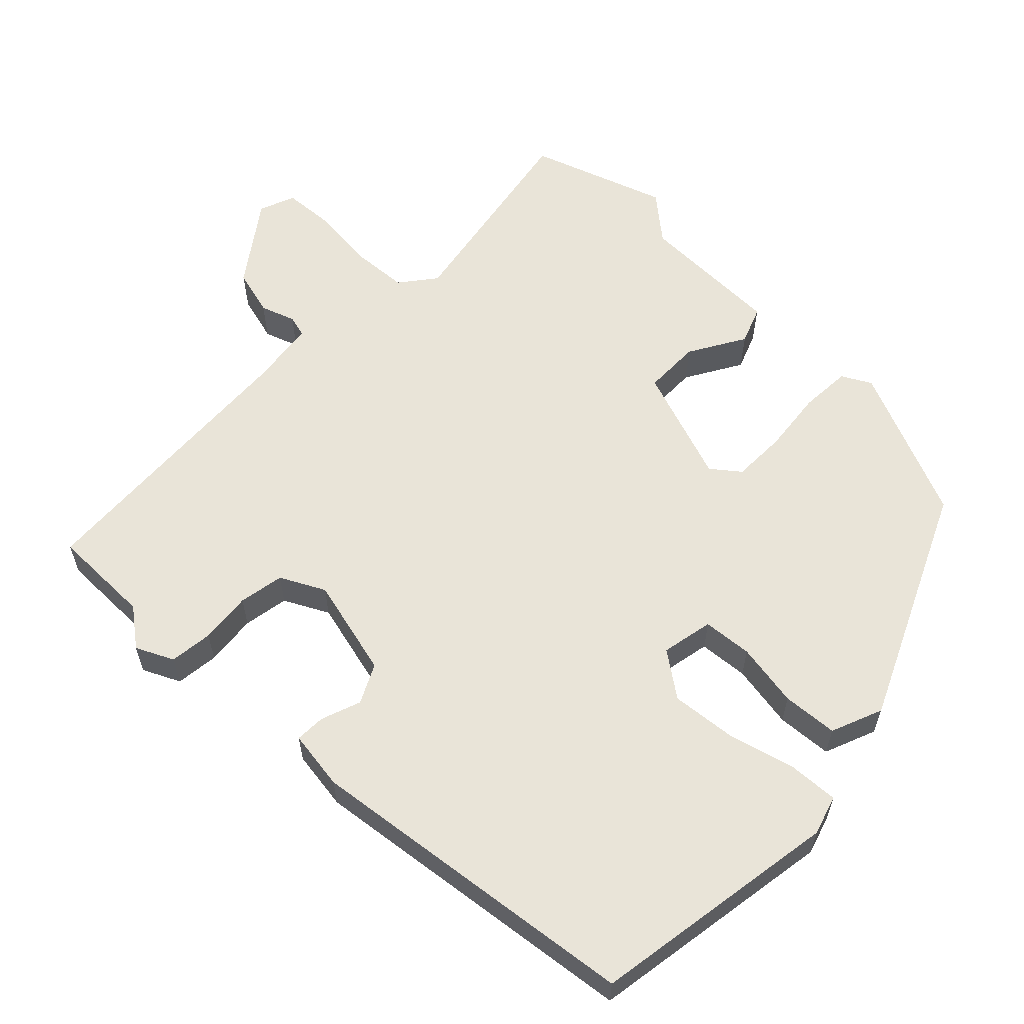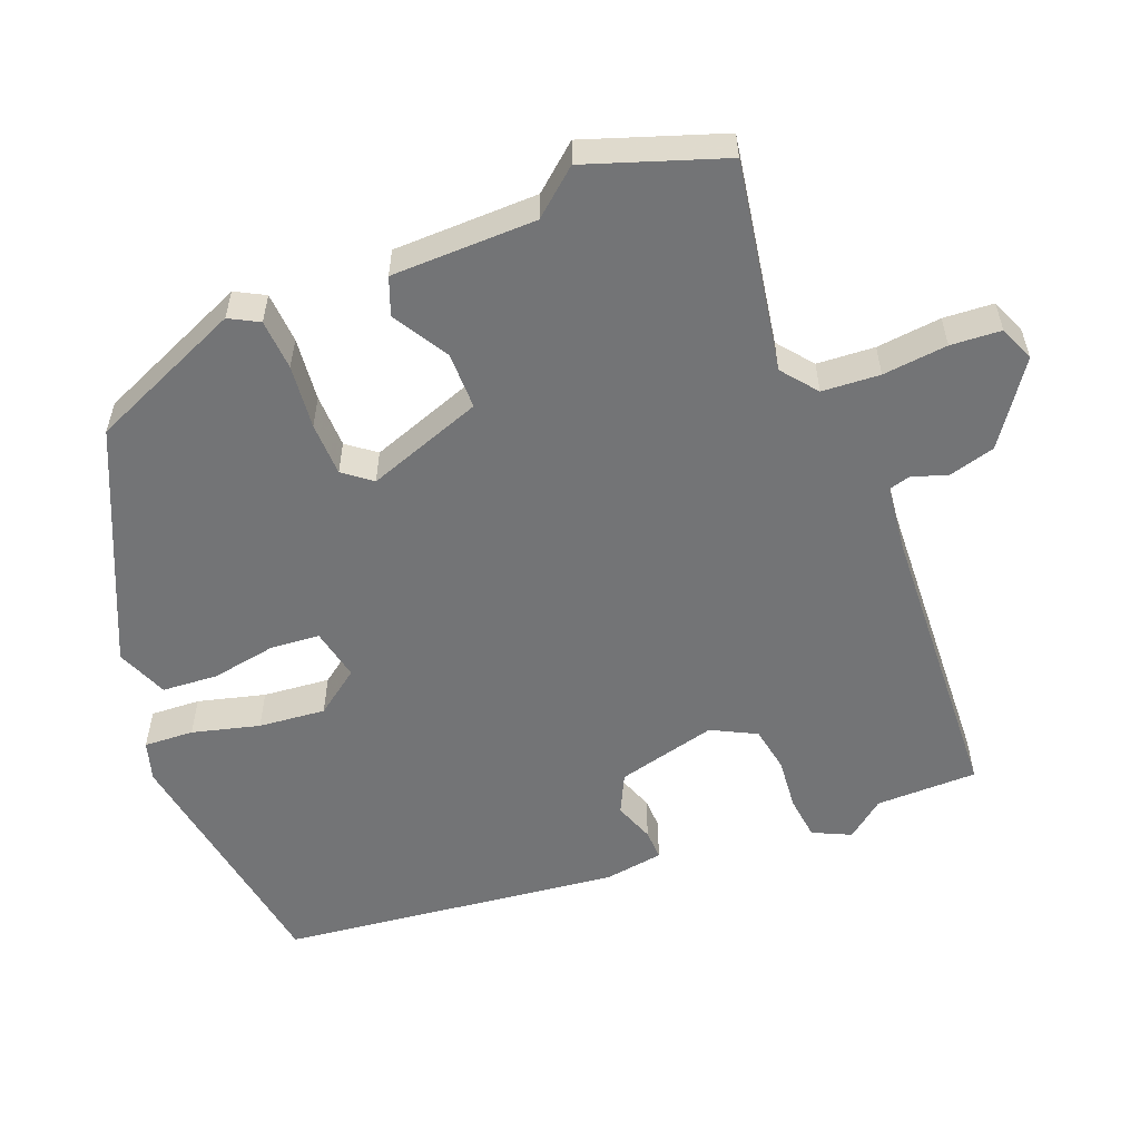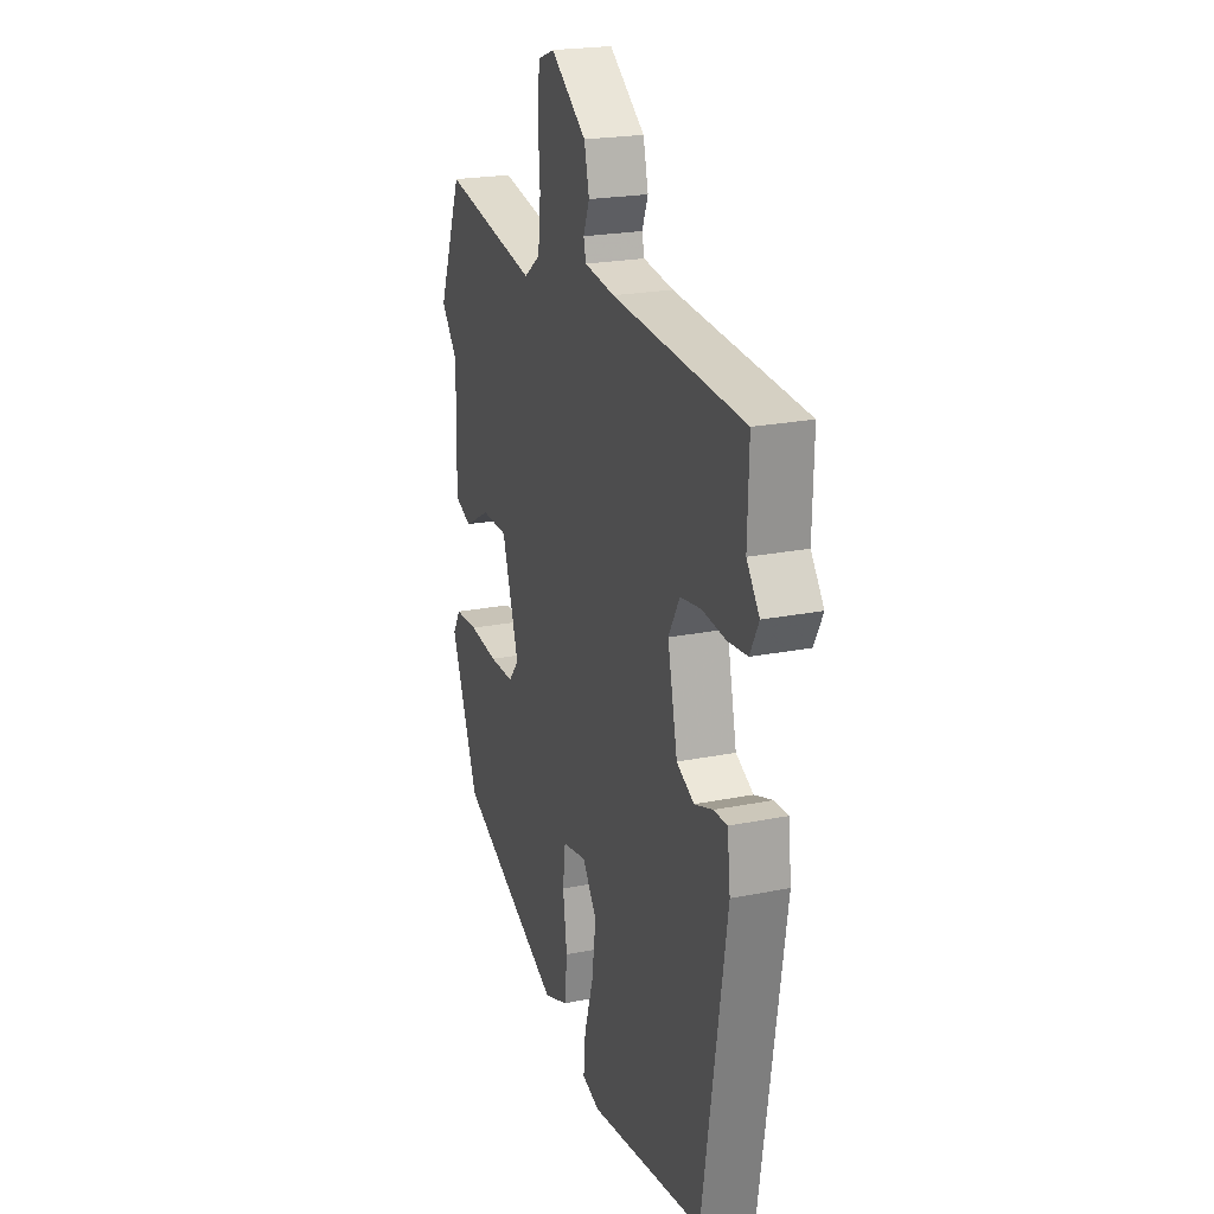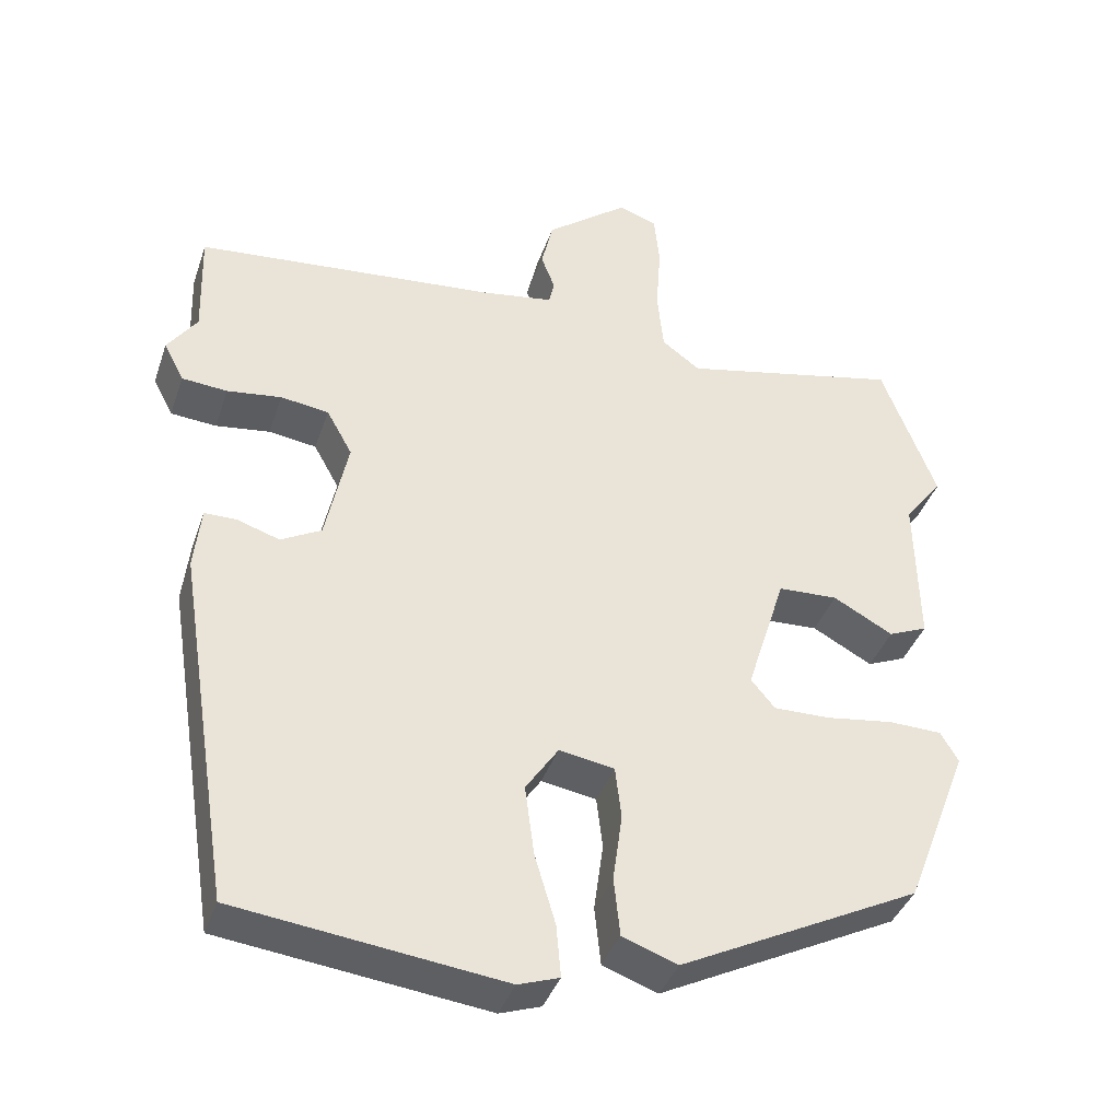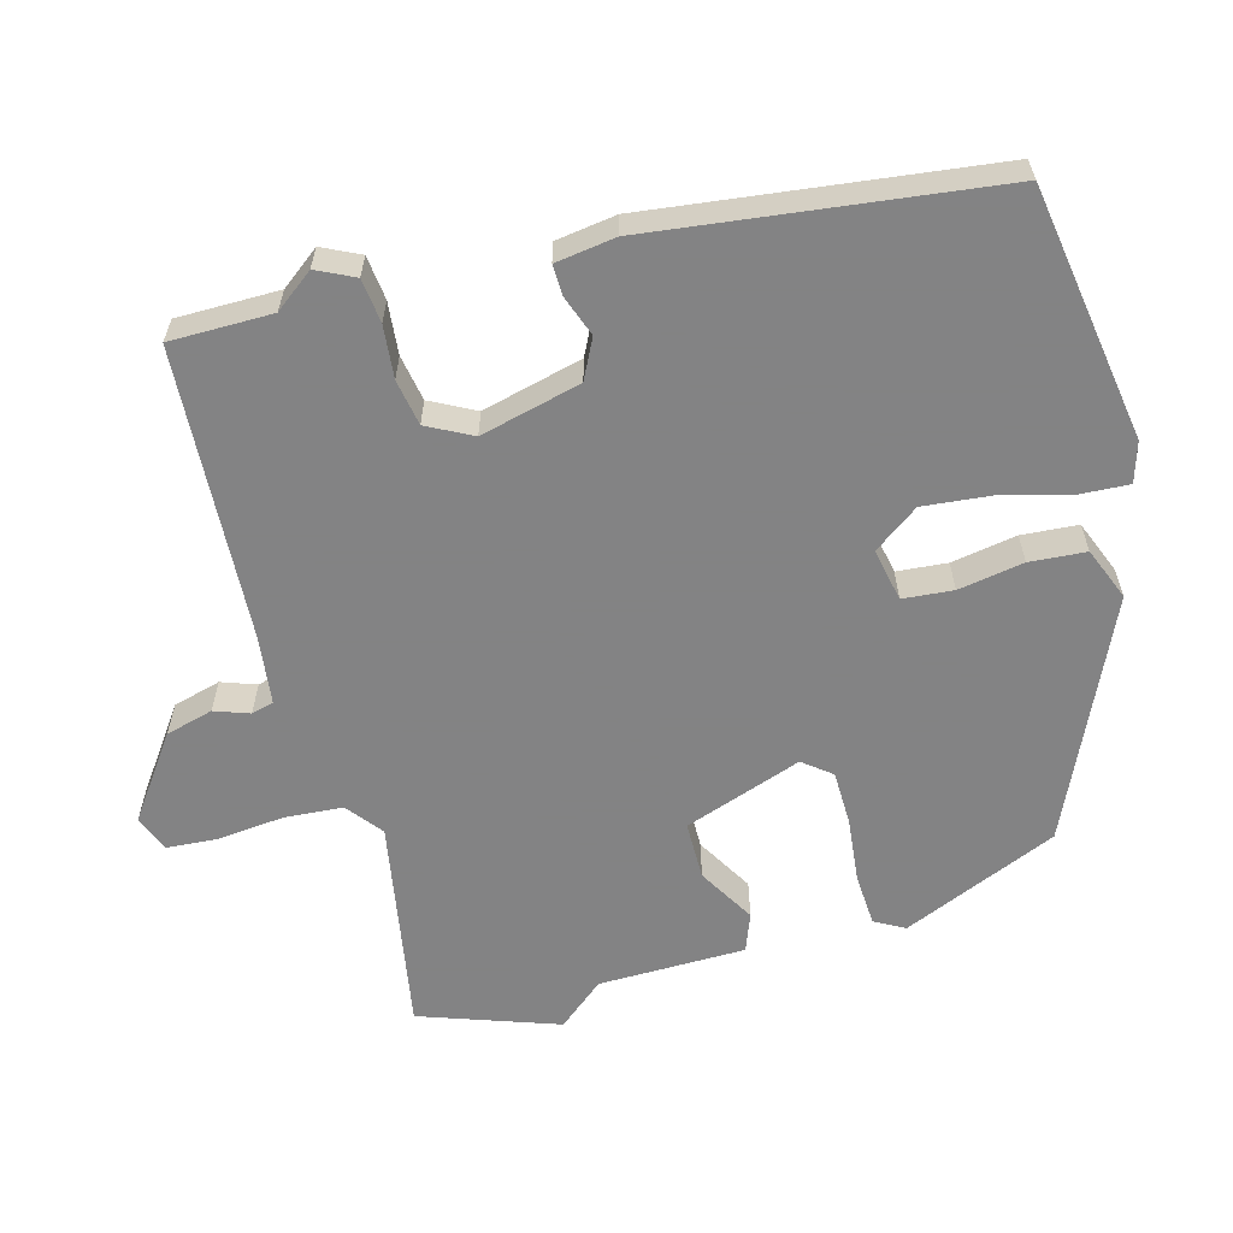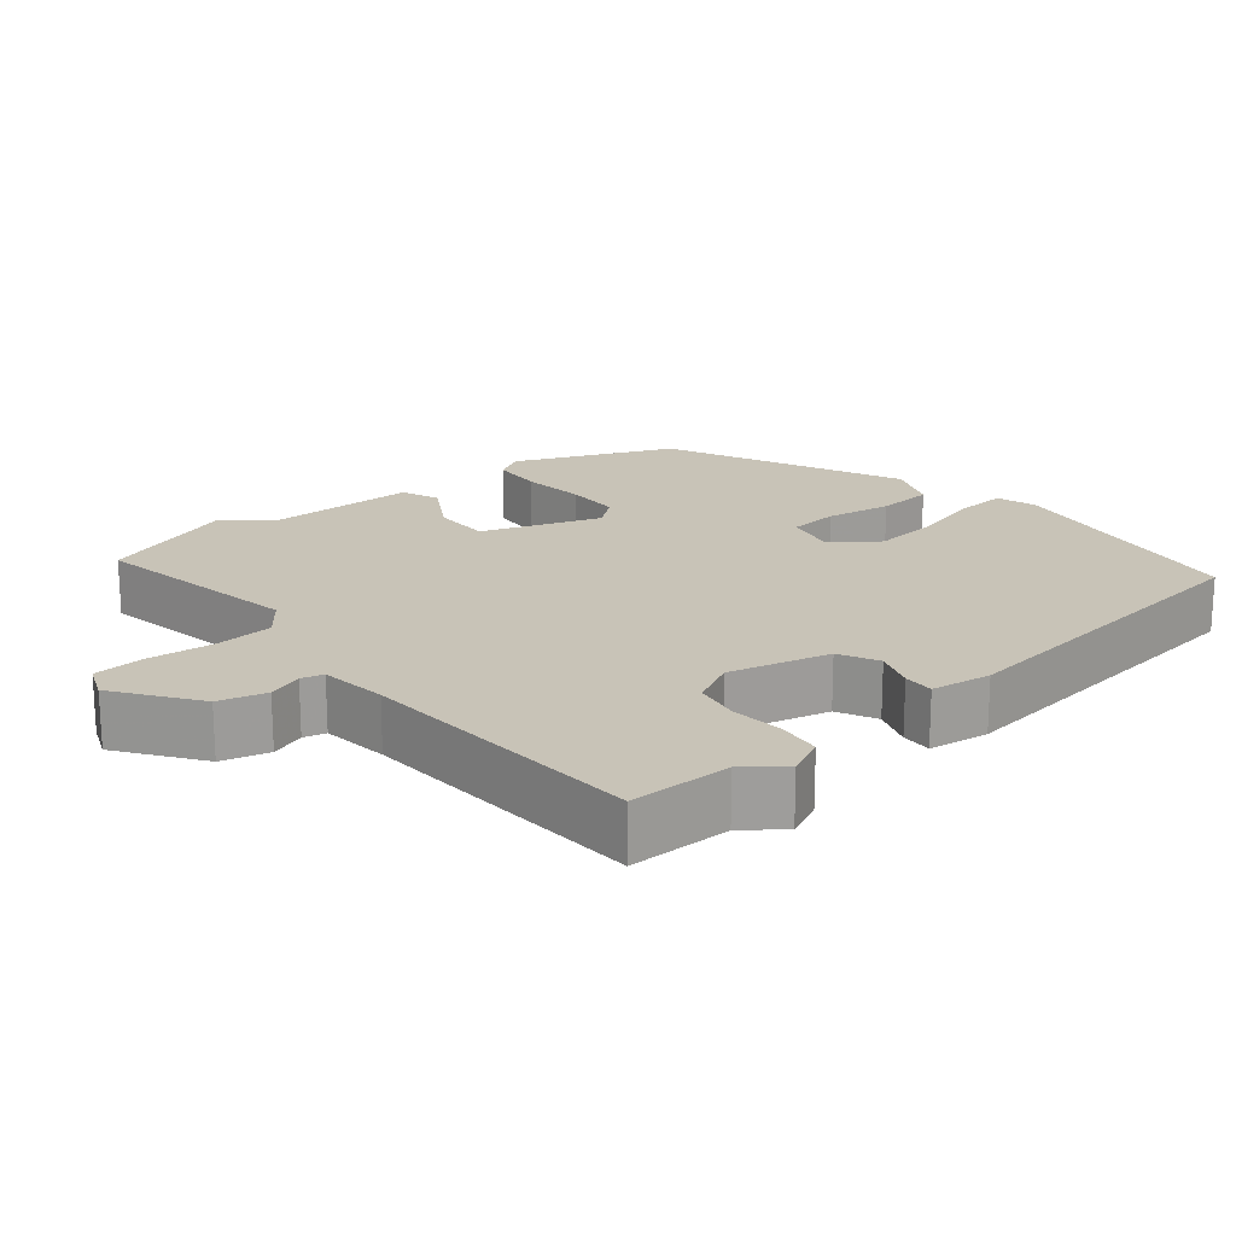
<metadata>
{"format":"obj","ext":"obj","renderer":"f3d","projection":"perspective","resolution":1024,"background":"white","views":[{"elev":60.1,"azim":136.1,"up":"+Y"},{"elev":-56.1,"azim":-66.4,"up":"+Y"},{"elev":21.4,"azim":70.1,"up":"+Z"},{"elev":-38.7,"azim":162.0,"up":"+Z"},{"elev":-61.1,"azim":107.1,"up":"+Y"},{"elev":19.6,"azim":52.3,"up":"+Y"}]}
</metadata>
<code>
v 0.5 0.07 0.512
v 0.496 0.07 0.375
v 0.534 0.07 0.322
v 0.508 0.07 0.272
v 0.449 0.07 0.267
v 0.379 0.07 0.276
v 0.317 0.07 0.267
v 0.284 0.07 0.208
v 0.313 0.07 0.072
v 0.365 0.07 0.044
v 0.42 0.07 0.062
v 0.461 0.07 0.062
v 0.47 0.07 -0.019
v 0.398 0.07 -0.476
v 0.055 0.07 -0.519
v 0.002 0.07 -0.501
v 0.008 0.07 -0.434
v 0.035 0.07 -0.344
v 0.047 0.07 -0.254
v 0.005 0.07 -0.192
v -0.066 0.07 -0.204
v -0.074 0.07 -0.271
v -0.062 0.07 -0.359
v -0.07 0.07 -0.434
v -0.141 0.07 -0.46
v -0.451 0.07 -0.306
v -0.533 0.07 -0.095
v -0.51 0.07 -0.056
v -0.441 0.07 -0.054
v -0.355 0.07 -0.066
v -0.282 0.07 -0.067
v -0.251 0.07 -0.03
v -0.301 0.07 0.129
v -0.378 0.07 0.132
v -0.455 0.07 0.09
v -0.505 0.07 0.111
v -0.501 0.07 0.307
v -0.55 0.07 0.37
v -0.48 0.07 0.552
v -0.198 0.07 0.493
v -0.149 0.07 0.529
v -0.141 0.07 0.607
v -0.147 0.07 0.695
v -0.14 0.07 0.763
v -0.091 0.07 0.781
v 0.015 0.07 0.7
v 0.03 0.07 0.636
v 0.012 0.07 0.59
v 0.019 0.07 0.56
v 0.109 0.07 0.546
v 0.5 0 0.512
v 0.496 0 0.375
v 0.534 0 0.322
v 0.508 0 0.272
v 0.449 0 0.267
v 0.379 0 0.276
v 0.317 0 0.267
v 0.284 0 0.208
v 0.313 0 0.072
v 0.365 0 0.044
v 0.42 0 0.062
v 0.461 0 0.062
v 0.47 0 -0.019
v 0.398 0 -0.476
v 0.055 0 -0.519
v 0.002 0 -0.501
v 0.008 0 -0.434
v 0.035 0 -0.344
v 0.047 0 -0.254
v 0.005 0 -0.192
v -0.066 0 -0.204
v -0.074 0 -0.271
v -0.062 0 -0.359
v -0.07 0 -0.434
v -0.141 0 -0.46
v -0.451 0 -0.306
v -0.533 0 -0.095
v -0.51 0 -0.056
v -0.441 0 -0.054
v -0.355 0 -0.066
v -0.282 0 -0.067
v -0.251 0 -0.03
v -0.301 0 0.129
v -0.378 0 0.132
v -0.455 0 0.09
v -0.505 0 0.111
v -0.501 0 0.307
v -0.55 0 0.37
v -0.48 0 0.552
v -0.198 0 0.493
v -0.149 0 0.529
v -0.141 0 0.607
v -0.147 0 0.695
v -0.14 0 0.763
v -0.091 0 0.781
v 0.015 0 0.7
v 0.03 0 0.636
v 0.012 0 0.59
v 0.019 0 0.56
v 0.109 0 0.546
f 46 47 48
f 45 46 48
f 44 45 48
f 43 44 48
f 42 43 48
f 41 42 48 49
f 40 41 49 50
f 37 38 39 40
f 37 40 50
f 36 37 50
f 35 36 50
f 34 35 50
f 28 29 30
f 27 28 30
f 26 27 30
f 25 26 30
f 24 25 30
f 23 24 30
f 22 23 30
f 21 22 30 31
f 20 21 31 32
f 16 17 18
f 15 16 18
f 14 15 18
f 13 14 18
f 12 13 18
f 11 12 18
f 10 11 18
f 9 10 18 19
f 8 9 19 20
f 4 5 6
f 3 4 6
f 2 3 6
f 2 6 7
f 1 2 7
f 50 1 7
f 34 50 7
f 33 34 7
f 20 32 33
f 8 20 33
f 7 8 33
f 98 97 96
f 98 96 95
f 98 95 94
f 98 94 93
f 98 93 92
f 99 98 92 91
f 100 99 91 90
f 90 89 88 87
f 100 90 87
f 100 87 86
f 100 86 85
f 100 85 84
f 80 79 78
f 80 78 77
f 80 77 76
f 80 76 75
f 80 75 74
f 80 74 73
f 80 73 72
f 81 80 72 71
f 82 81 71 70
f 68 67 66
f 68 66 65
f 68 65 64
f 68 64 63
f 68 63 62
f 68 62 61
f 68 61 60
f 69 68 60 59
f 70 69 59 58
f 56 55 54
f 56 54 53
f 56 53 52
f 57 56 52
f 57 52 51
f 57 51 100
f 57 100 84
f 57 84 83
f 83 82 70
f 83 70 58
f 83 58 57
f 1 51 52 2
f 2 52 53 3
f 3 53 54 4
f 4 54 55 5
f 5 55 56 6
f 6 56 57 7
f 7 57 58 8
f 8 58 59 9
f 9 59 60 10
f 10 60 61 11
f 11 61 62 12
f 12 62 63 13
f 13 63 64 14
f 14 64 65 15
f 15 65 66 16
f 16 66 67 17
f 17 67 68 18
f 18 68 69 19
f 19 69 70 20
f 20 70 71 21
f 21 71 72 22
f 22 72 73 23
f 23 73 74 24
f 24 74 75 25
f 25 75 76 26
f 26 76 77 27
f 27 77 78 28
f 28 78 79 29
f 29 79 80 30
f 30 80 81 31
f 31 81 82 32
f 32 82 83 33
f 33 83 84 34
f 34 84 85 35
f 35 85 86 36
f 36 86 87 37
f 37 87 88 38
f 38 88 89 39
f 39 89 90 40
f 40 90 91 41
f 41 91 92 42
f 42 92 93 43
f 43 93 94 44
f 44 94 95 45
f 45 95 96 46
f 46 96 97 47
f 47 97 98 48
f 48 98 99 49
f 49 99 100 50
f 50 100 51 1

</code>
